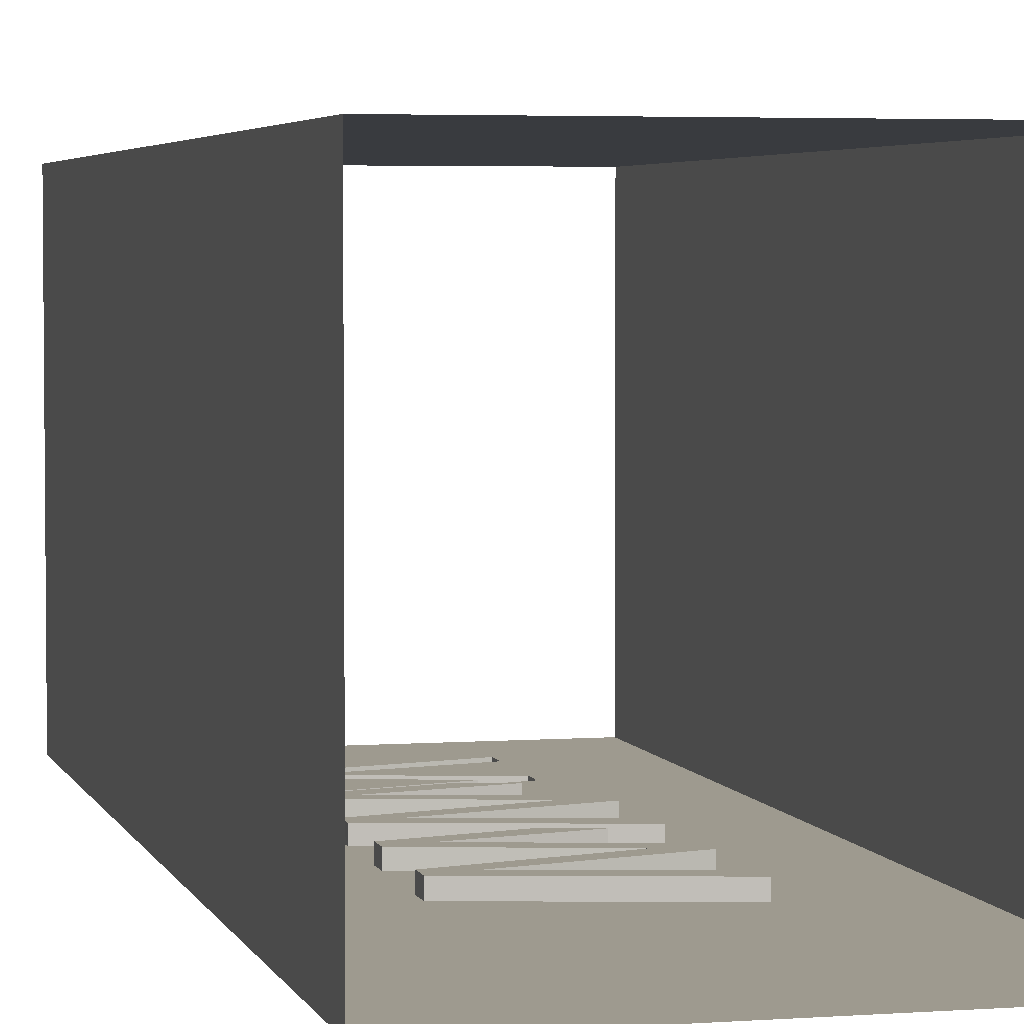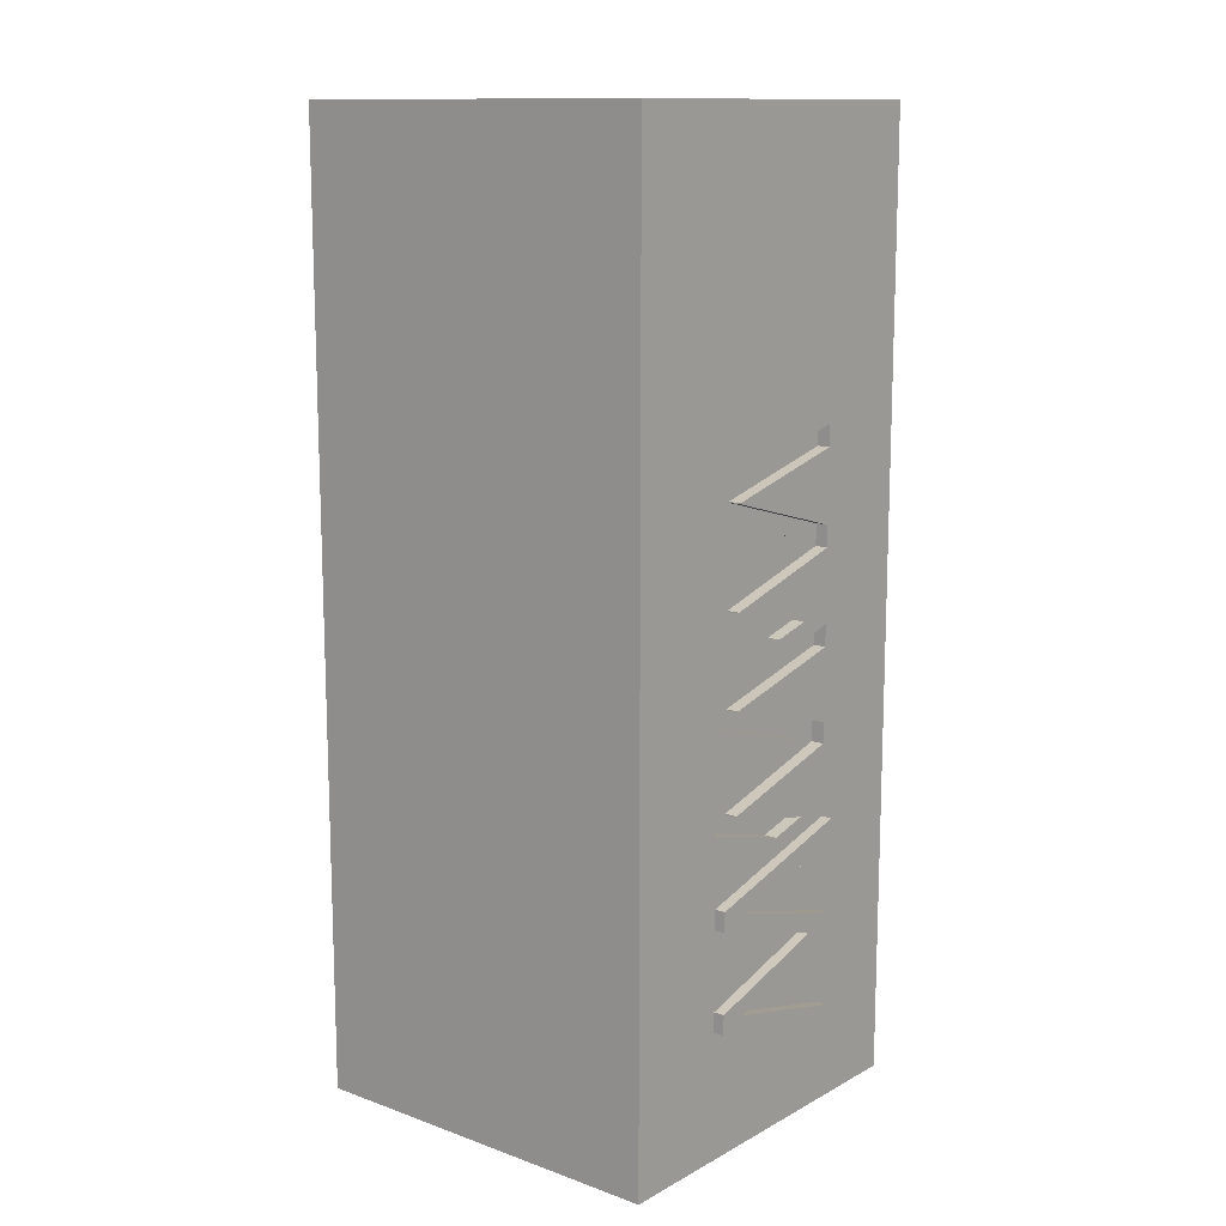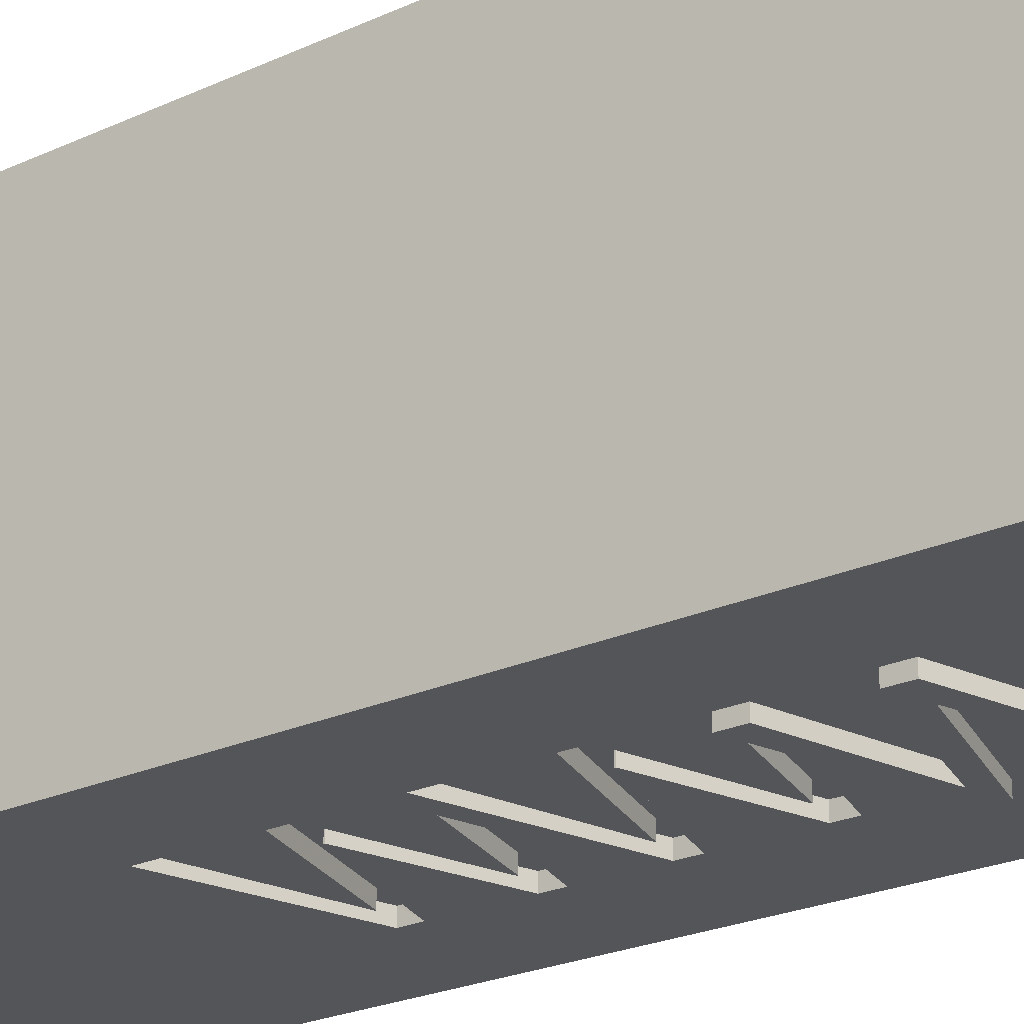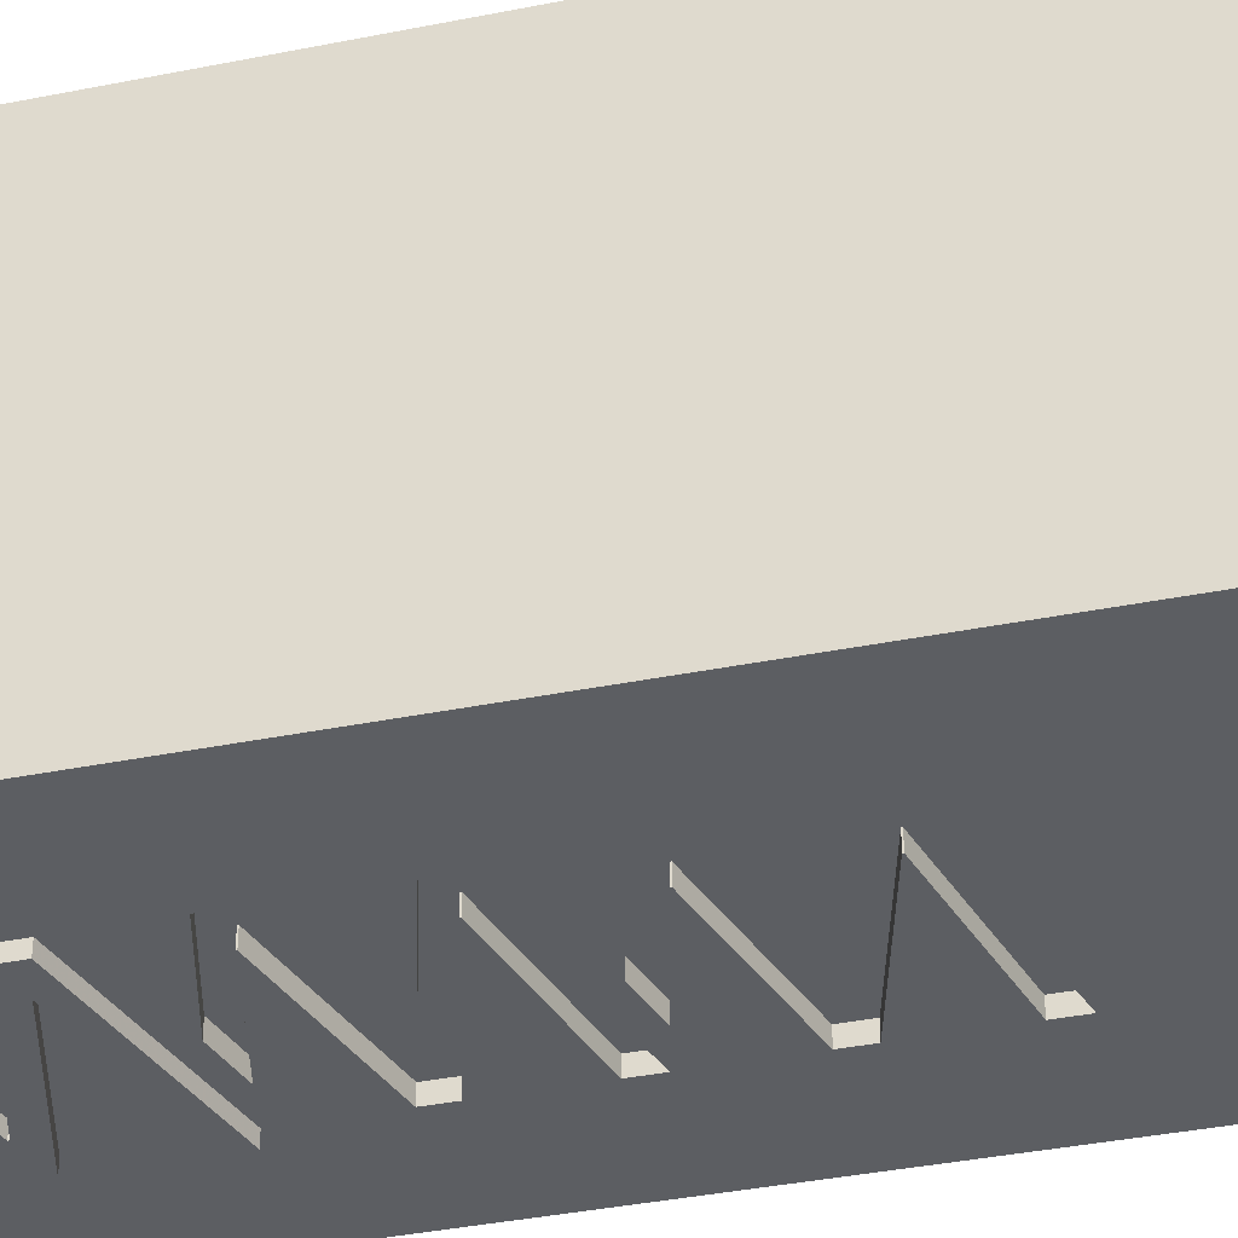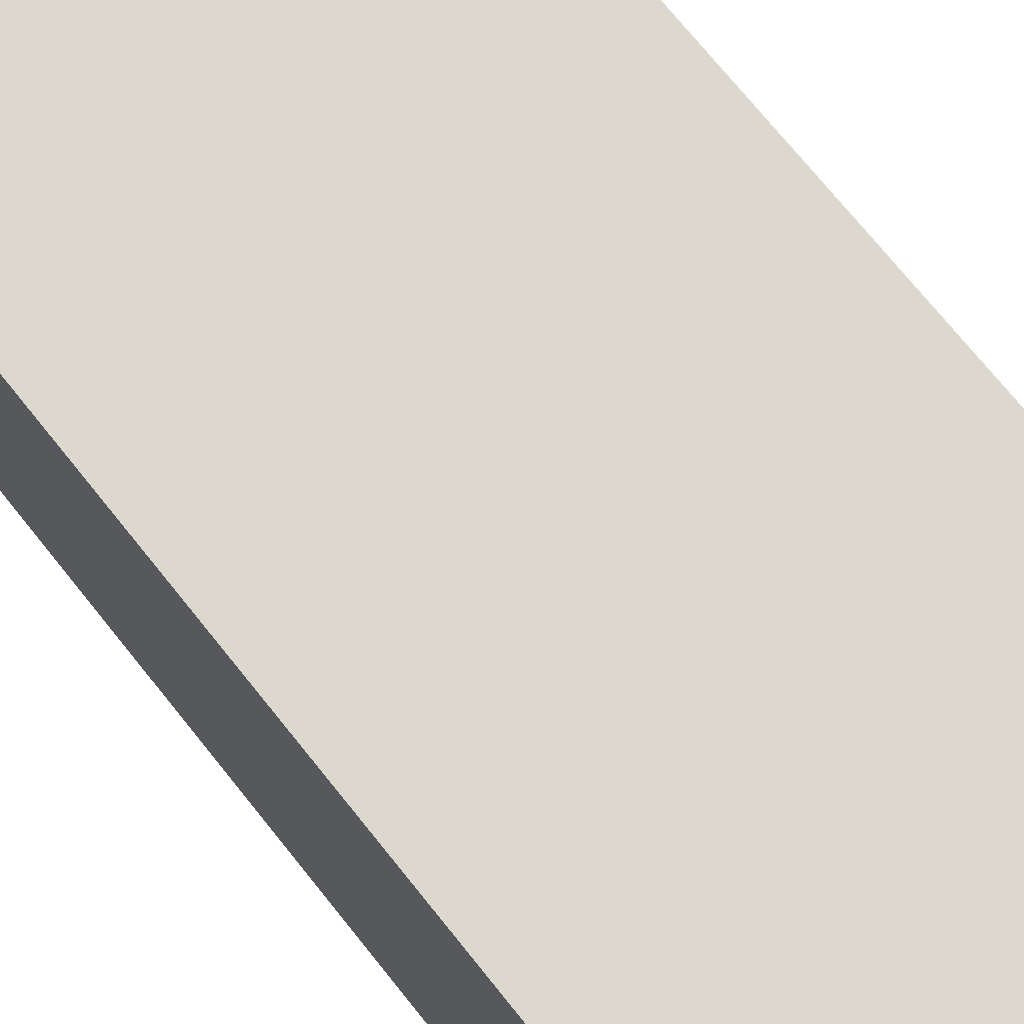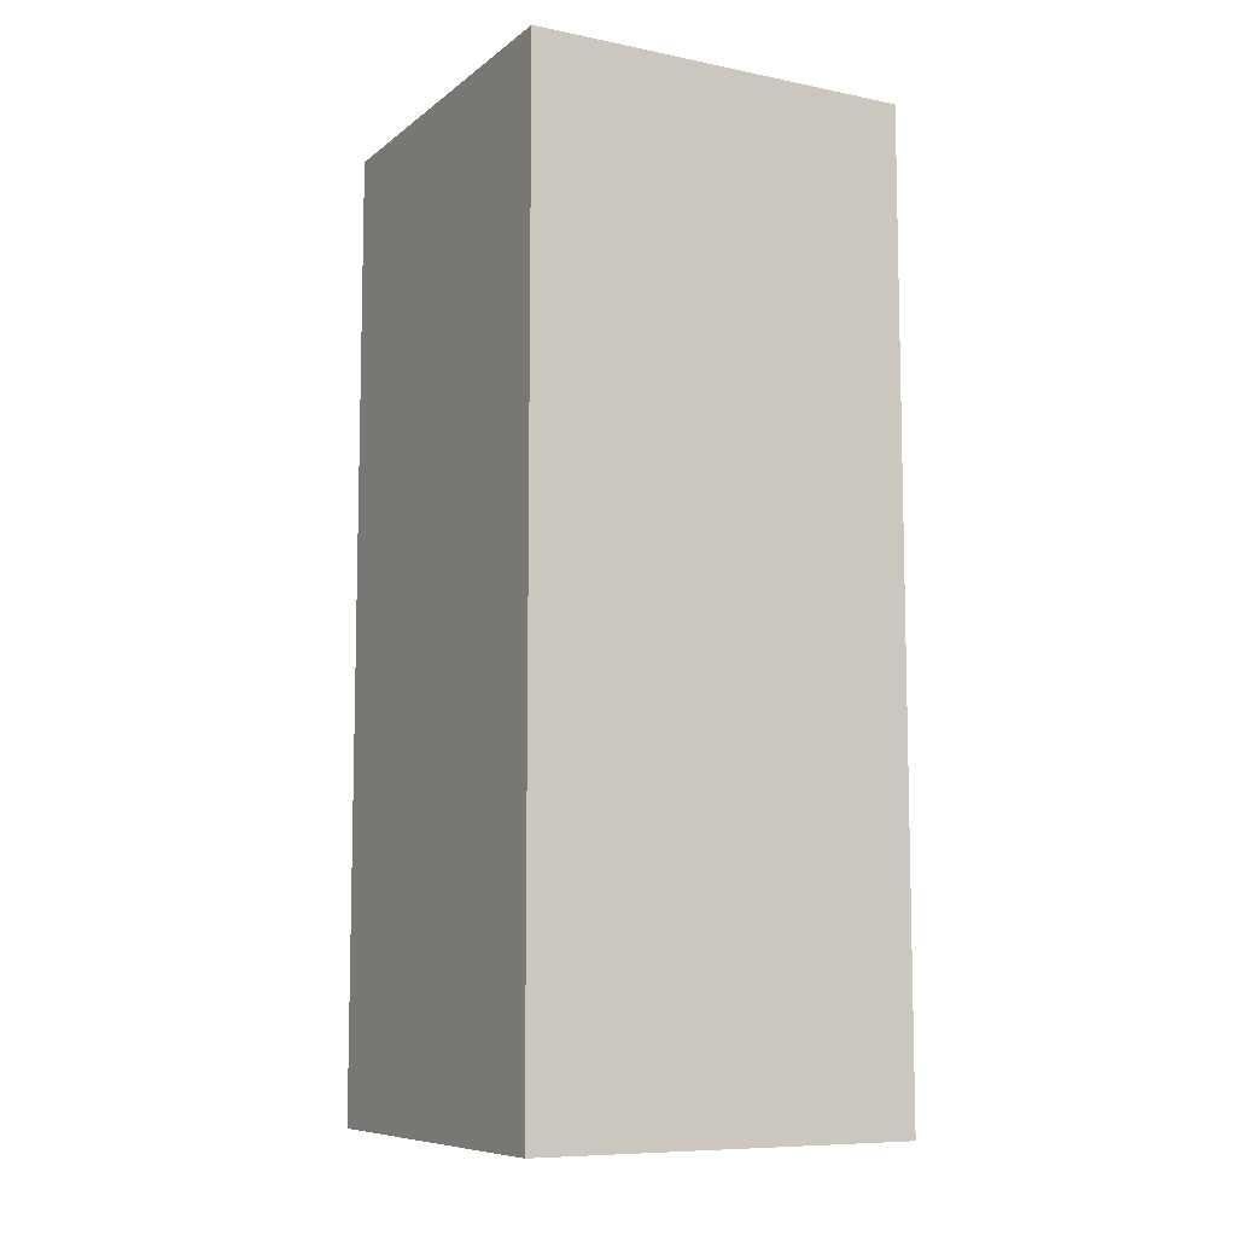
<metadata>
{"format":"obj","ext":"obj","renderer":"f3d","projection":"perspective","resolution":1024,"background":"white","views":[{"elev":3.8,"azim":165.9,"up":"+Z"},{"elev":12.7,"azim":129.3,"up":"+Y"},{"elev":-24.0,"azim":-52.6,"up":"+Z"},{"elev":-37.9,"azim":104.4,"up":"+Z"},{"elev":72.5,"azim":141.3,"up":"+Z"},{"elev":-8.8,"azim":-28.4,"up":"+Y"}]}
</metadata>
<code>
v -1.091 -6.193 -4.229
v -1.091 -6.168 -4.229
v 1.704 -5.355 -4.229
v 1.704 -4.94 -4.229
v -1.819 -3.981 -4.229
v -1.819 -4.44 -4.229
v 1.057 -5.145 -4.229
v 1.057 -5.165 -4.229
v -1.819 -5.958 -4.229
v -1.819 -6.403 -4.229
v 1.057 -7.196 -4.229
v 1.057 -7.216 -4.229
v -1.819 -7.921 -4.229
v -1.819 -8.38 -4.229
v 1.704 -7.421 -4.229
v 1.704 -7.006 -4.229
v -1.819 -4.44 -4
v 1.704 -3.497 -4
v 1.704 -3.082 -4
v 1.057 -3.273 -4
v 1.057 -5.145 -4
v 1.704 -5.355 -4
v -1.819 -5.958 -4
v -1.091 -6.193 -4
v 1.057 -5.165 -4
v 1.704 -4.94 -4
v -1.819 -7.921 -4
v -4.007 9.926 -4
v 3.993 9.926 -4
v 3.993 9.926 4
v -4.007 9.926 4
v -1.091 -6.168 -4
v -1.819 -6.403 -4
v 1.057 -7.196 -4
v -1.819 -3.981 -4
v 1.704 -7.421 -4
v 1.704 -7.006 -4
v 1.057 -7.216 -4
v -1.819 -8.38 -4
v -1.091 1.675 -4
v 1.057 -1.242 -4
v -1.091 1.699 -4
v 1.704 2.511 -4
v -0.2571 -0.0873 -4
v 1.057 -1.222 -4
v -1.819 1.465 -4
v -1.819 -0.05742 -4
v -1.819 -0.5164 -4
v 1.704 -1.017 -4
v -1.819 -2.035 -4
v -1.819 -2.479 -4
v 1.057 -3.292 -4
v 1.704 2.927 -4
v 1.057 2.722 -4
v 1.057 0.6519 -3.729
v 1.057 2.722 -3.729
v -1.819 3.428 -3.729
v 1.7 2.511 -3.729
v 1.704 0.4469 -3.729
v 1.704 0.8619 -3.729
v -1.819 3.887 -3.729
v -0.2571 -0.0873 -3.729
v 1.704 2.927 -3.729
v -1.819 1.909 -3.729
v -1.819 1.465 -3.729
v -1.079 0.128 -3.729
v 1.057 2.703 -3.729
v -1.091 1.675 -3.729
v -1.091 1.699 -3.729
v 1.057 0.6715 -3.729
v 1.057 -3.292 -3.729
v 1.057 -1.222 -3.729
v -1.819 -0.5164 -3.729
v 1.7 -1.433 -3.729
v 1.704 -3.497 -3.729
v 1.704 -3.082 -3.729
v -1.819 -0.05742 -3.729
v -0.2571 -4.032 -3.729
v 1.704 -1.017 -3.729
v -1.819 -2.035 -3.729
v -1.819 -2.479 -3.729
v -1.079 -3.816 -3.729
v 1.057 -1.242 -3.729
v -1.091 -2.269 -3.729
v -1.091 -2.245 -3.729
v 1.057 -3.273 -3.729
v 1.057 2.703 -4
v -1.819 3.887 -4
v -1.819 3.428 -4
v -1.079 0.128 -4
v 1.702 -1.433 -4
v -1.819 1.909 -4
v 1.057 0.6715 -4
v 1.057 0.6519 -4
v -4.007 -10.07 -4
v 1.704 0.8619 -4
v 1.704 0.4469 -4
v -1.091 -2.245 -4
v -1.091 -2.269 -4
v 3.993 -10.07 -4
v -1.079 -3.816 -4
v -4.007 -10.07 4
v 3.993 -10.07 4
v -0.2571 -4.032 -4
o Null.1
f 24 1 2 32
f 32 2 3 22
f 22 3 4 26
f 26 4 5 35
f 35 5 6 17
f 17 6 7 21
f 21 7 8 25
f 25 8 9 23
f 23 9 10 33
f 33 10 11 34
f 34 11 12 38
f 38 12 13 27
f 27 13 14 39
f 39 14 15 36
f 36 15 16 37
f 37 16 1 24
f 7 6 5 4
f 4 3 8 7
f 3 2 9 8
f 15 14 13 12
f 1 10 9 2
f 12 11 16 15
f 69 42 40 68
f 69 58 43 42
f 61 63 56 57
f 11 10 1 16
f 64 92 87 67
f 60 96 97 59
f 70 93 46 65
f 55 70 60 59
f 70 65 68 60
f 66 90 94 55
f 67 87 54 56
f 55 94 93 70
f 85 98 99 84
f 68 40 96 60
f 65 46 92 64
f 61 88 53 63
f 85 74 91 98
f 59 62 66 55
f 64 67 58 69
f 86 81 84 76
f 74 79 49 91
f 57 89 88 61
f 77 47 49 79
f 56 54 89 57
f 65 64 69 68
f 73 48 47 77
f 72 45 48 73
f 83 41 45 72
f 80 50 41 83
f 81 51 50 80
f 86 20 51 81
f 71 52 20 86
f 82 101 52 71
f 75 78 82 71
f 43 58 63 53
f 59 97 44 62
f 81 80 85 84
f 76 19 18 75
f 62 44 90 66
f 84 99 19 76
f 75 18 104 78
f 78 104 101 82
f 77 79 72 73
f 83 72 79 74
f 80 83 74 85
f 71 86 76 75
f 67 56 63 58
f 88 28 29 53
f 97 96 29 49
f 96 40 42 43
f 26 35 101 104
f 49 44 97
f 26 104 18
f 47 48 28 46
f 29 96 43 53
f 48 50 28
f 18 19 29 26
f 49 47 90 44
f 103 30 31 102
f 89 92 28 88
f 48 45 41 50
f 34 38 27 33
f 17 21 25 23
f 100 95 39 36
f 39 95 28 27
f 37 24 32 22
f 100 36 37
f 33 27 28 23
f 17 23 28 35
f 47 46 93 94 90
f 102 31 28 95
f 100 29 30 103
f 51 20 52 101
f 100 37 22 29
f 26 29 22
f 89 54 87 92
f 35 51 101
f 51 35 28 50
f 92 46 28
f 19 99 98 91
f 19 91 49 29

</code>
